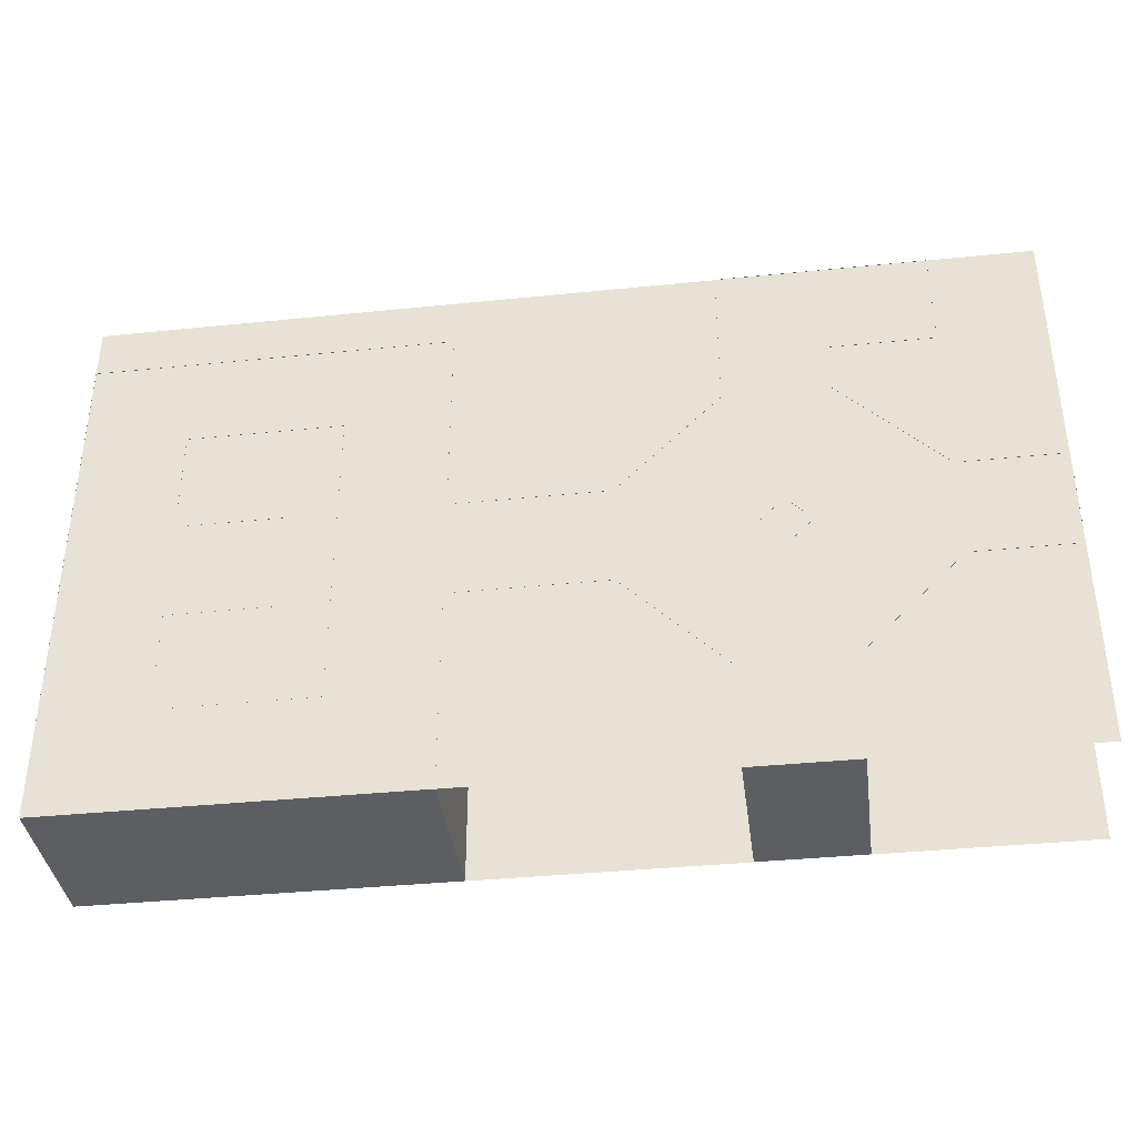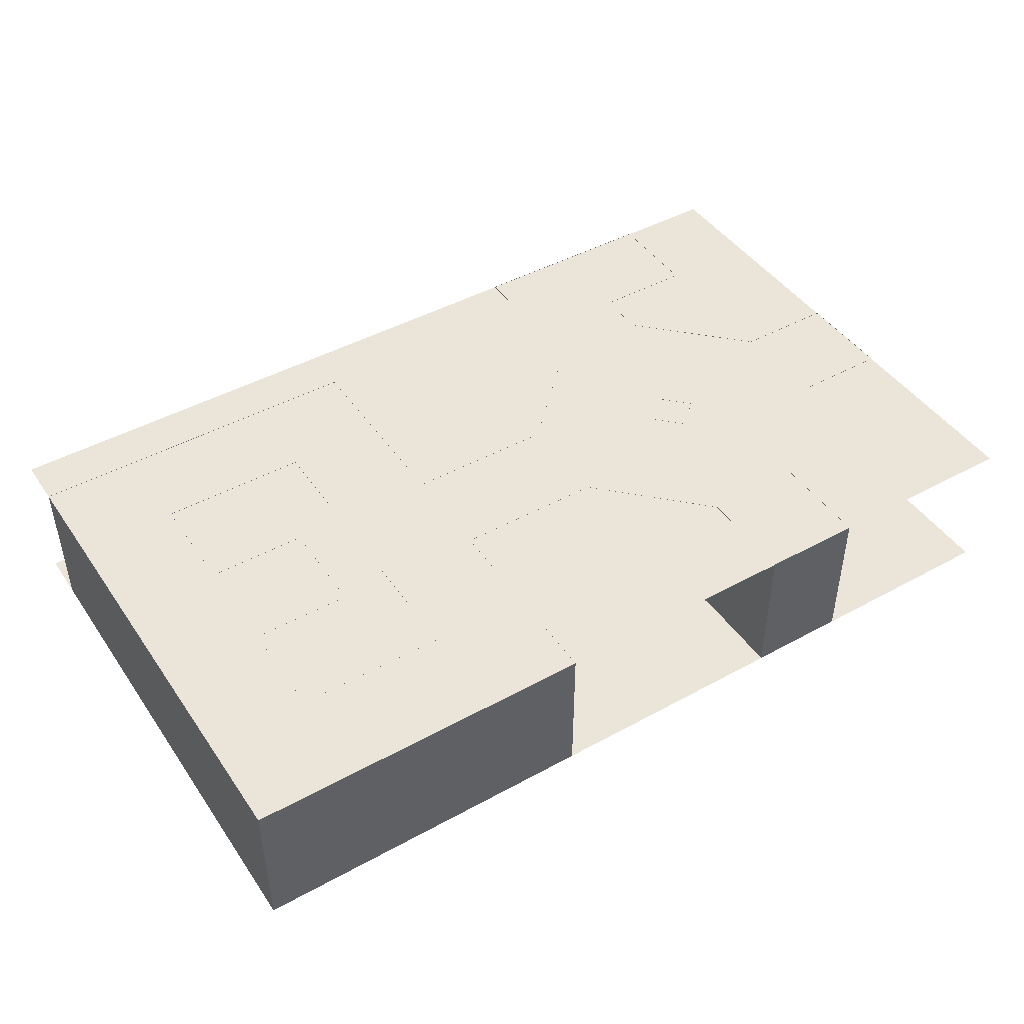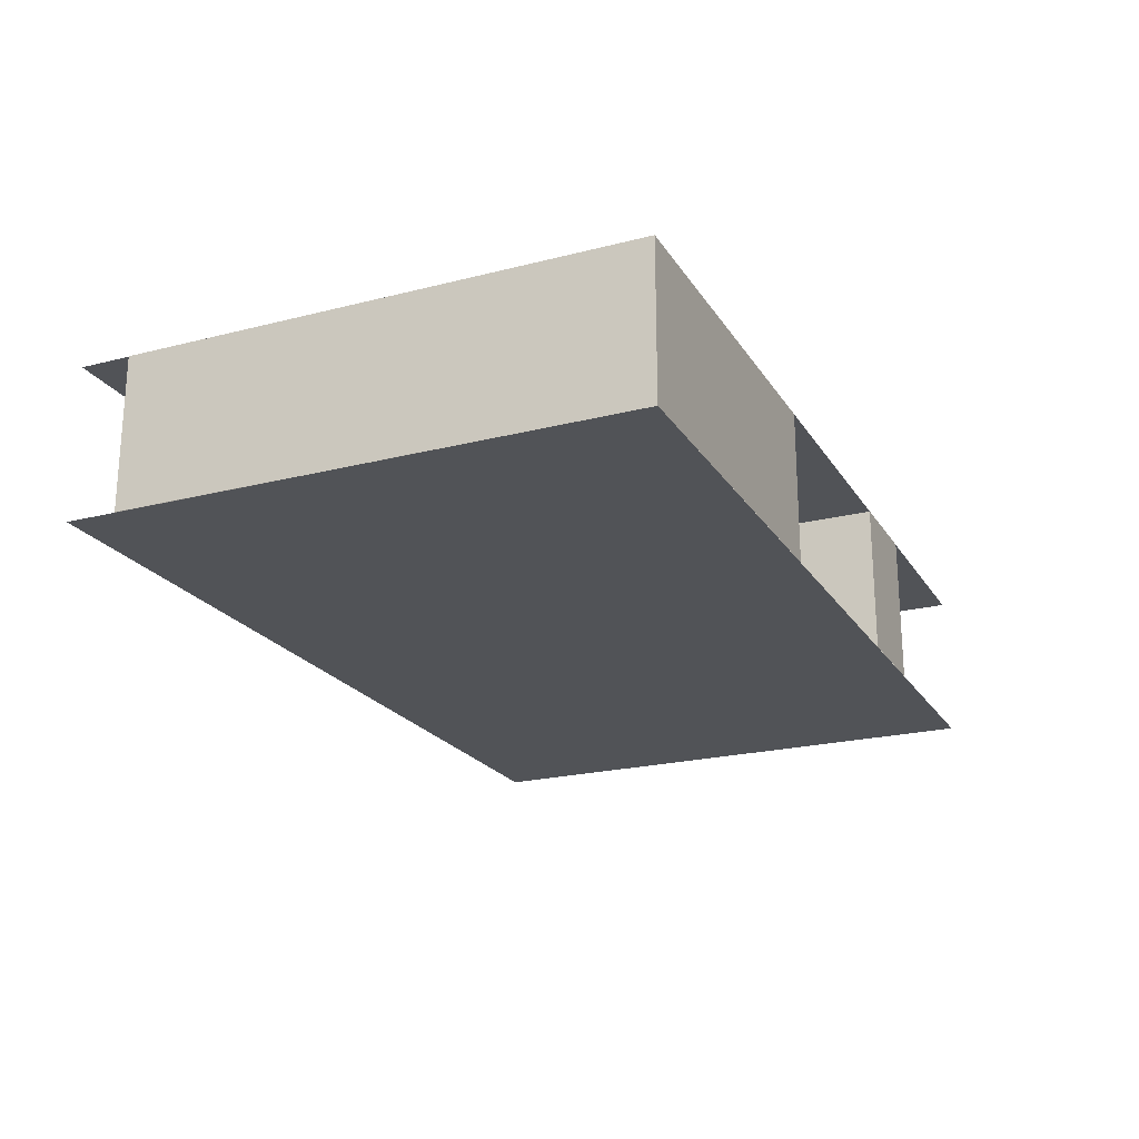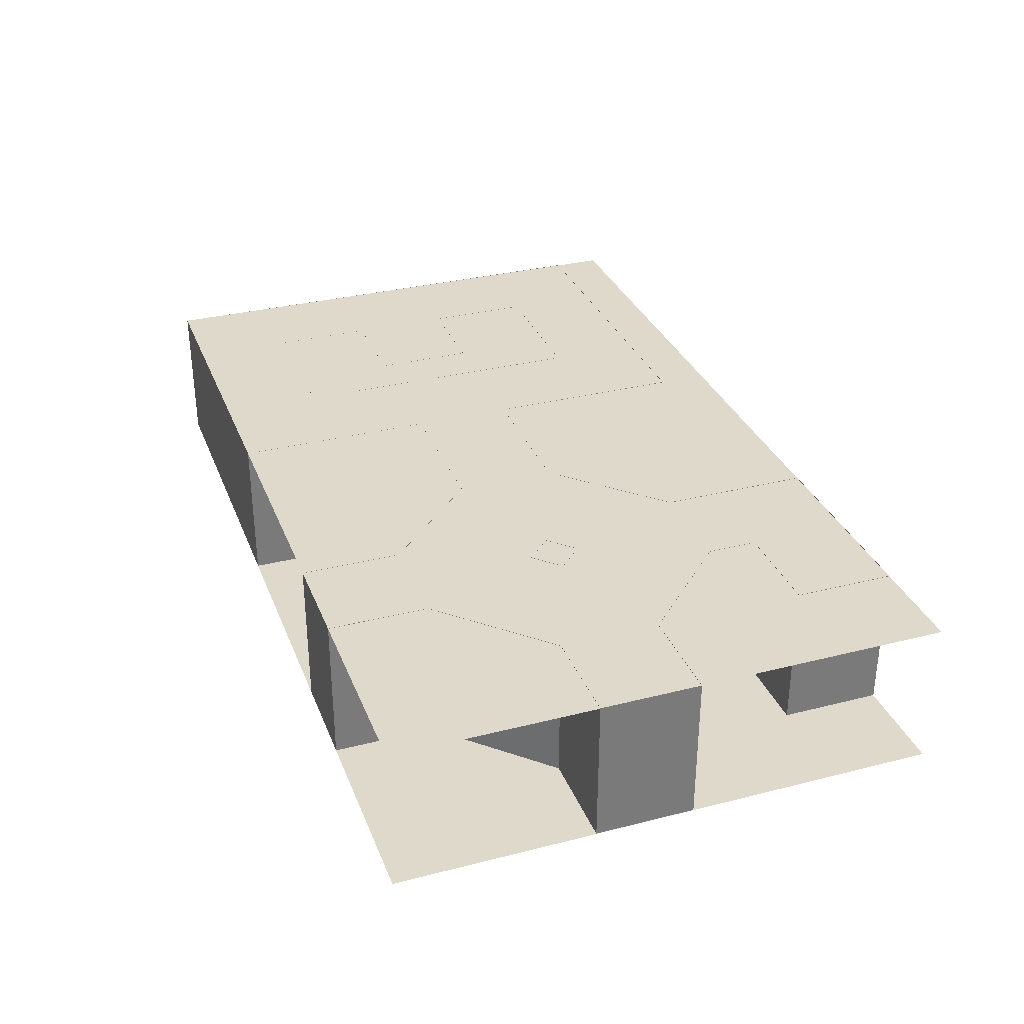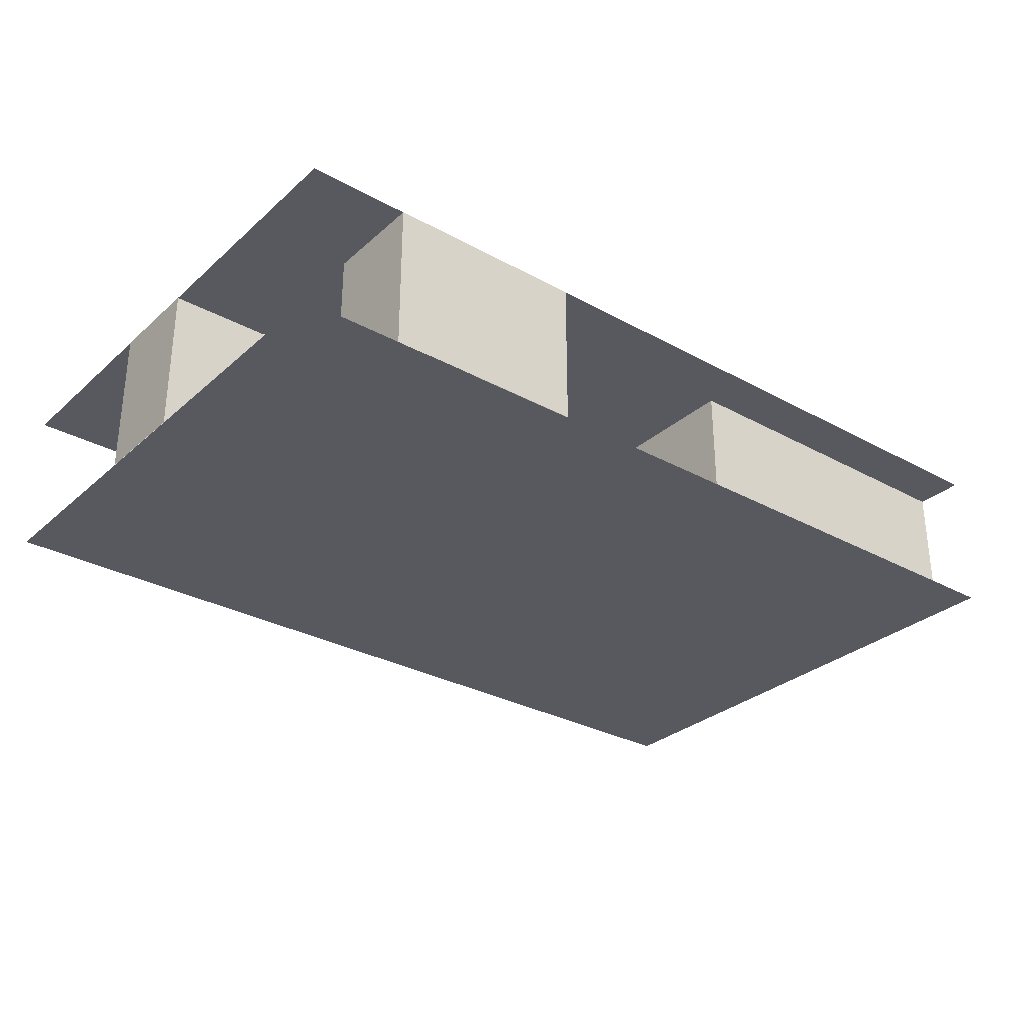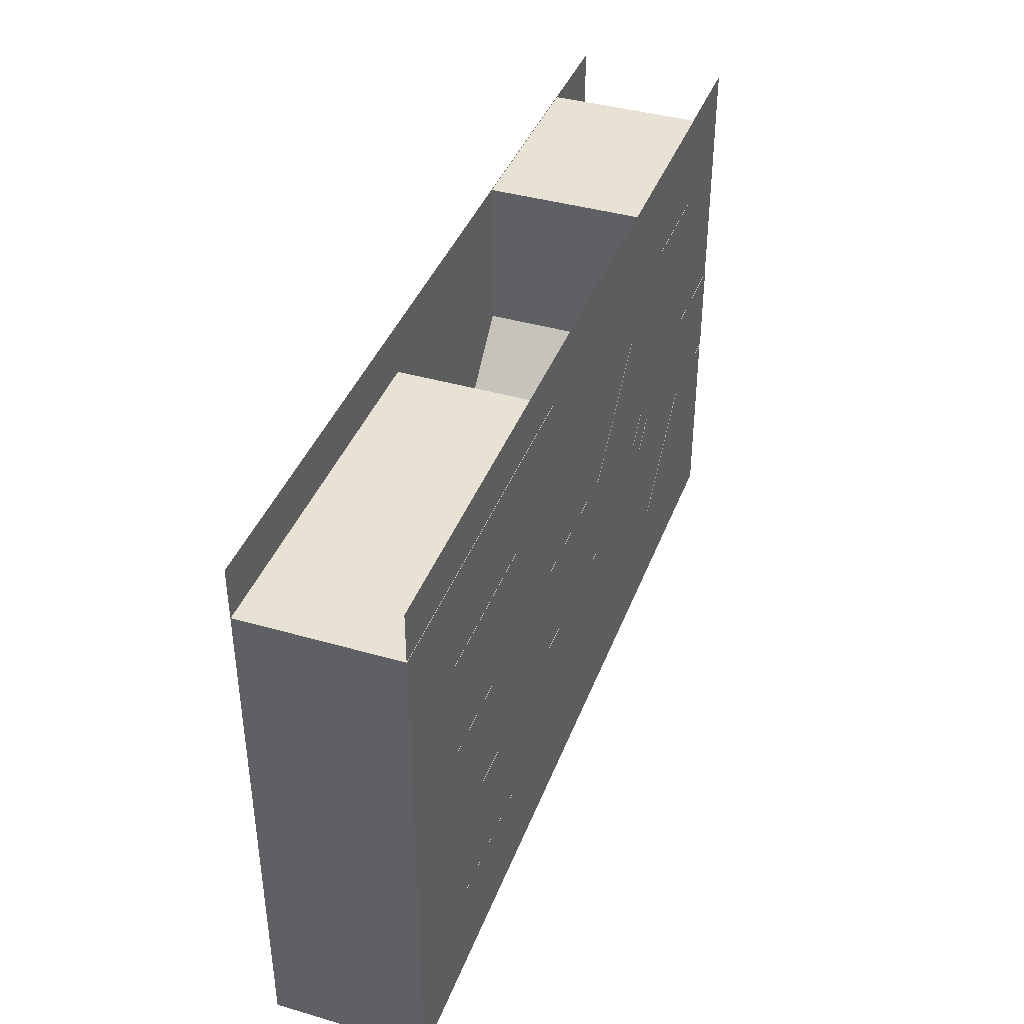
<metadata>
{"format":"obj","ext":"obj","renderer":"f3d","projection":"perspective","resolution":1024,"background":"white","views":[{"elev":-37.8,"azim":-172.6,"up":"+Z"},{"elev":45.2,"azim":147.6,"up":"+Y"},{"elev":-21.8,"azim":114.1,"up":"+Y"},{"elev":32.3,"azim":-109.5,"up":"+Y"},{"elev":-30.3,"azim":-38.5,"up":"+Y"},{"elev":40.0,"azim":109.7,"up":"+Z"}]}
</metadata>
<code>
o LevelOne.obj
g default
v -0.5 0 0.5
v 1.5 0 0.5
v 1.5 0 -1
v 2.5 0 -2
v 0.5 0 -1
v -0.5 0 -2
v -0.5 0 -3
v 0.5 0 -4
v 1.5 0 -4
v 2.5 0 -3
v 4 0 -3
v 4 0 -2
v 0.5 0 -5
v 1.5 0 -5
v -1.5 0 -3
v -1.5 0 -2
v 4 0 -0
v 7.5 0 -0
v 4 0 -5
v 7.5 0 -5
v -0.5 0 -0.5
v 0.5 0 -0.5
v -0.5 0 0.5
v 1.5 0 0.5
v 1.5 0 -1
v 2.5 0 -2
v 4 0 -2
v 4 0 -0
v 7.5 0 -0
v 7.5 0 -5
v 4 0 -5
v 4 0 -3
v 2.5 0 -3
v 1.5 0 -4
v 1.5 0 -5
v 0.5 0 -5
v 0.5 0 -4
v -0.5 0 -3
v -1.5 0 -3
v -1.5 0 -2
v -0.5 0 -2
v 0.5 0 -1
v 0.5 0 -0.5
v -0.5 0 -0.5
v -0.5 1.5 0.5
v 1.5 1.5 0.5
v 1.5 1.5 -1
v 2.5 1.5 -2
v 4 1.5 -2
v 4 1.5 -0
v 7.5 1.5 -0
v 7.5 1.5 -5
v 4 1.5 -5
v 4 1.5 -3
v 2.5 1.5 -3
v 1.5 1.5 -4
v 1.5 1.5 -5
v 0.5 1.5 -5
v 0.5 1.5 -4
v -0.5 1.5 -3
v -1.5 1.5 -3
v -1.5 1.5 -2
v -0.5 1.5 -2
v 0.5 1.5 -1
v 0.5 1.5 -0.5
v -0.5 1.5 -0.5
v 1 0 -2.25
v 0.75 0 -2.5
v 1 0 -2.75
v 1.25 0 -2.5
v 1 1.5 -2.25
v 0.75 1.5 -2.5
v 1 1.5 -2.75
v 1.25 1.5 -2.5
v 5 0 -0.95
v 5 0 -4
v 6.5 0 -4
v 6.5 0 -3
v 5.5 0 -3
v 5.5 0 -2
v 6.5 0 -2
v 6.5 0 -0.95
v 5 1.5 -0.95
v 5 1.5 -4
v 6.5 1.5 -4
v 6.5 1.5 -3
v 5.5 1.5 -3
v 5.5 1.5 -2
v 6.5 1.5 -2
v 6.5 1.5 -0.95
v -1.5 -0.003729 0.5
v -1.5 -0.003729 -5
v 7.5 0 -5
v 7.5 0 -5
v 7.5 -0.003729 0.5
v -1.5 1.496 0.5
v -1.5 1.496 -5
v 7.5 1.5 -5
v 7.5 1.5 -5
v 7.5 1.496 0.5
g Default
l 16 6
l 16 15
l 15 7
l 8 7
l 13 8
l 14 9
l 14 13
l 10 9
l 11 10
l 19 11
l 20 19
l 18 20
l 18 17
l 12 17
l 12 4
l 4 3
l 6 5
l 3 2
l 21 22
l 21 1
l 5 22
f 45 46 24 23
f 46 47 25 24
f 47 48 26 25
f 48 49 27 26
f 27 49 50 28
f 50 51 29 28
f 51 52 30 29
f 30 52 53 31
f 31 53 54 32
f 32 54 55 33
f 55 56 34 33
f 56 57 35 34
f 35 57 58 36
f 36 58 59 37
f 37 59 60 38
f 60 61 39 38
f 39 61 62 40
f 40 62 63 41
f 41 63 64 42
f 42 64 65 43
f 43 65 66 44
f 44 66 45 23
f 45 46 24 23
f 71 72 68 67
f 72 73 69 68
f 70 74 71 67
f 69 73 74 70
f 83 84 76 75
f 84 85 77 76
f 77 85 86 78
f 78 86 87 79
f 88 89 81 80
f 79 87 88 80
f 81 89 90 82
f 82 90 83 75
f 93 98 99 94
f 95 94 93 92 91
f 96 97 98 99 100

</code>
